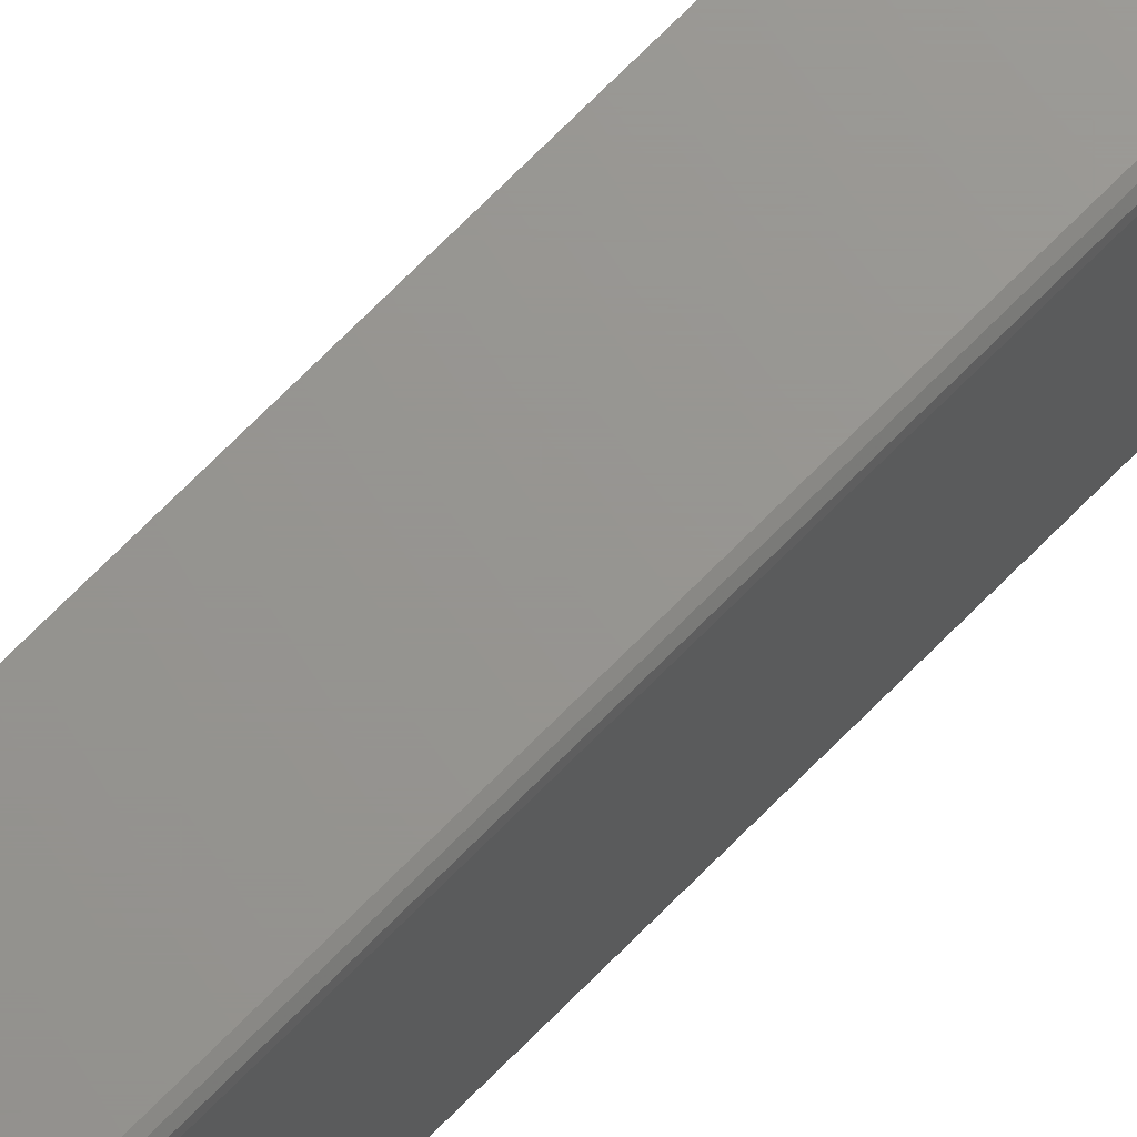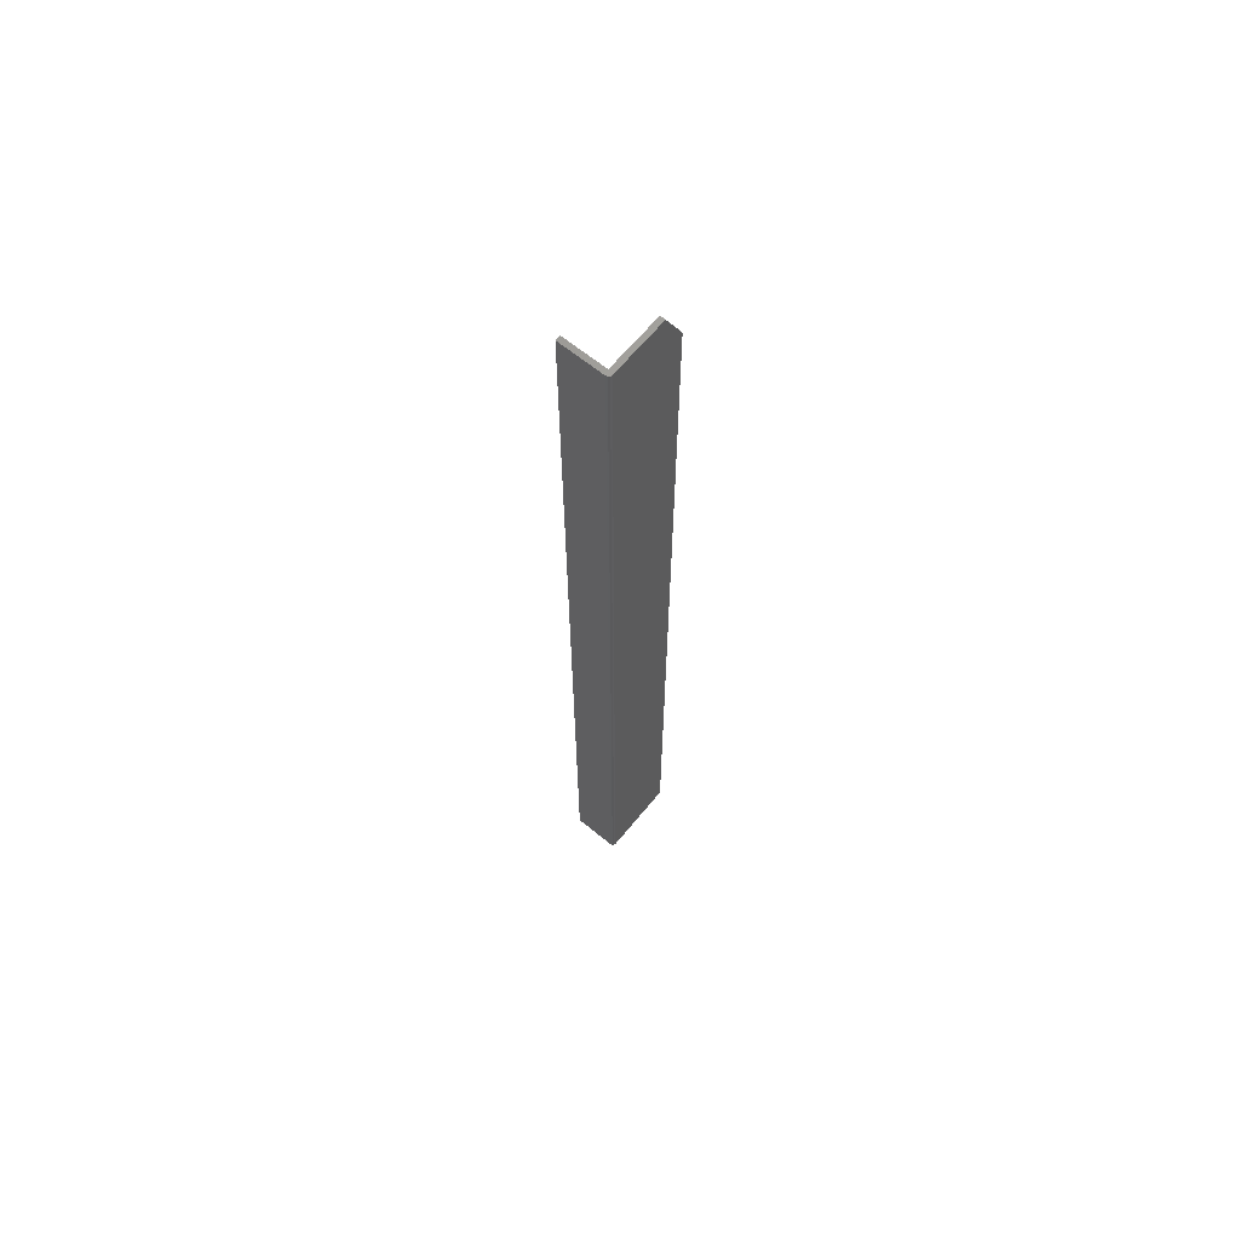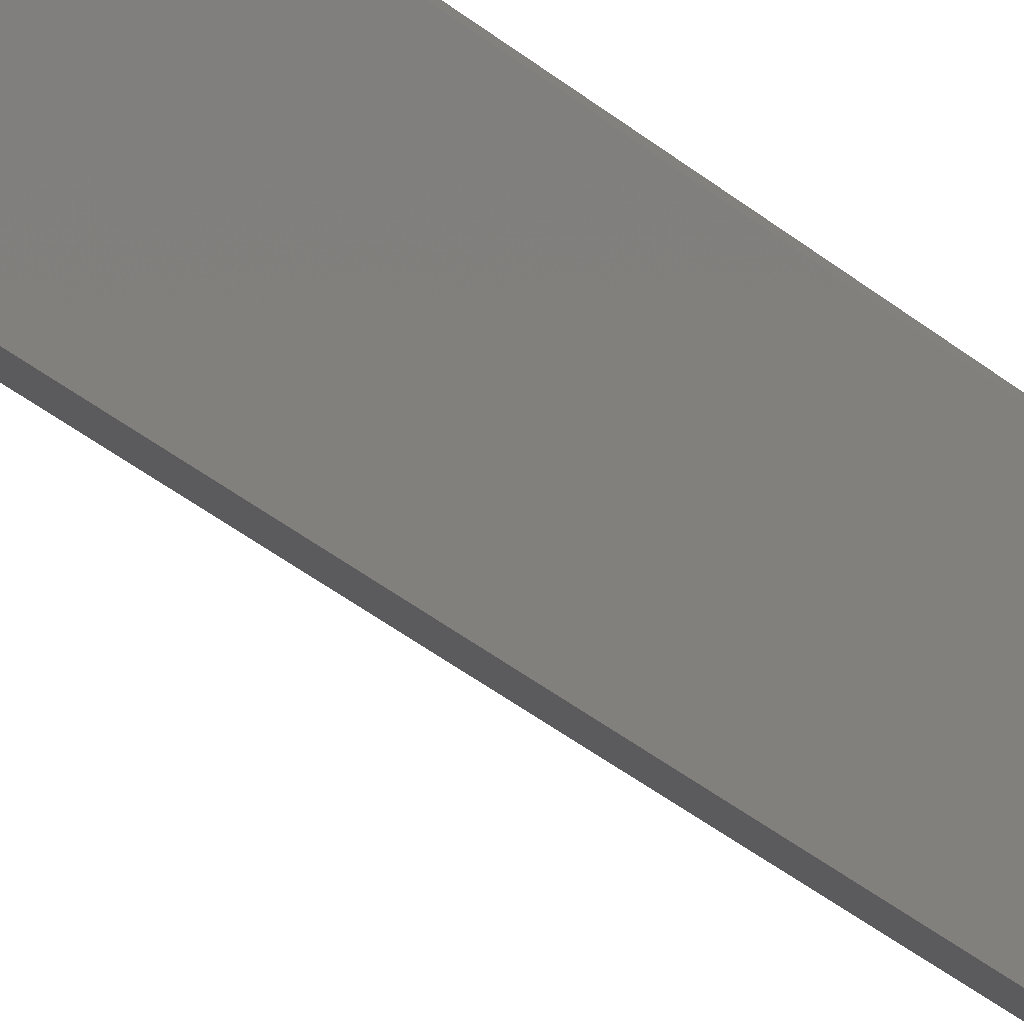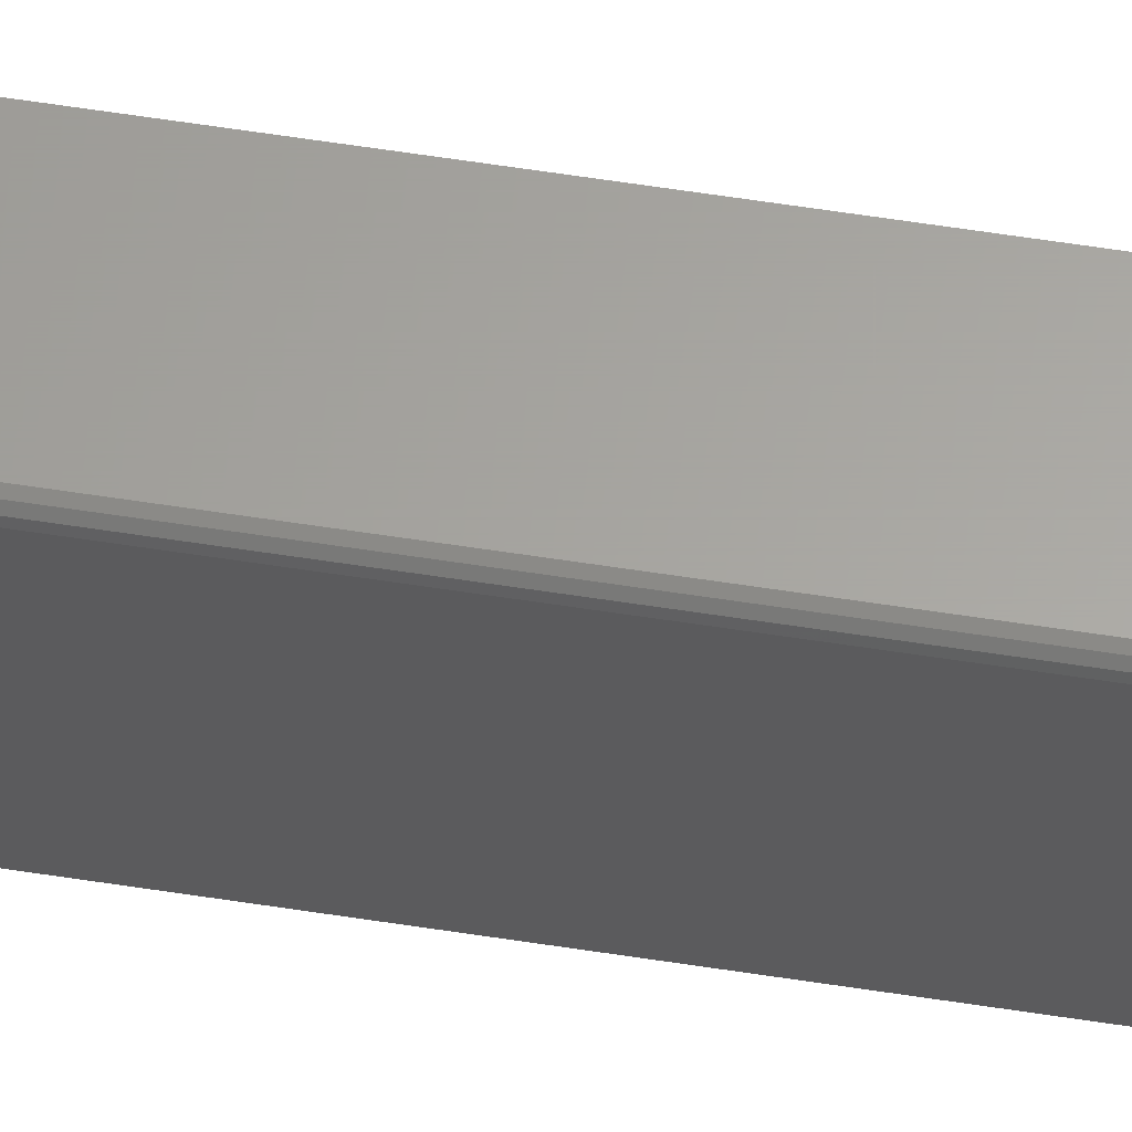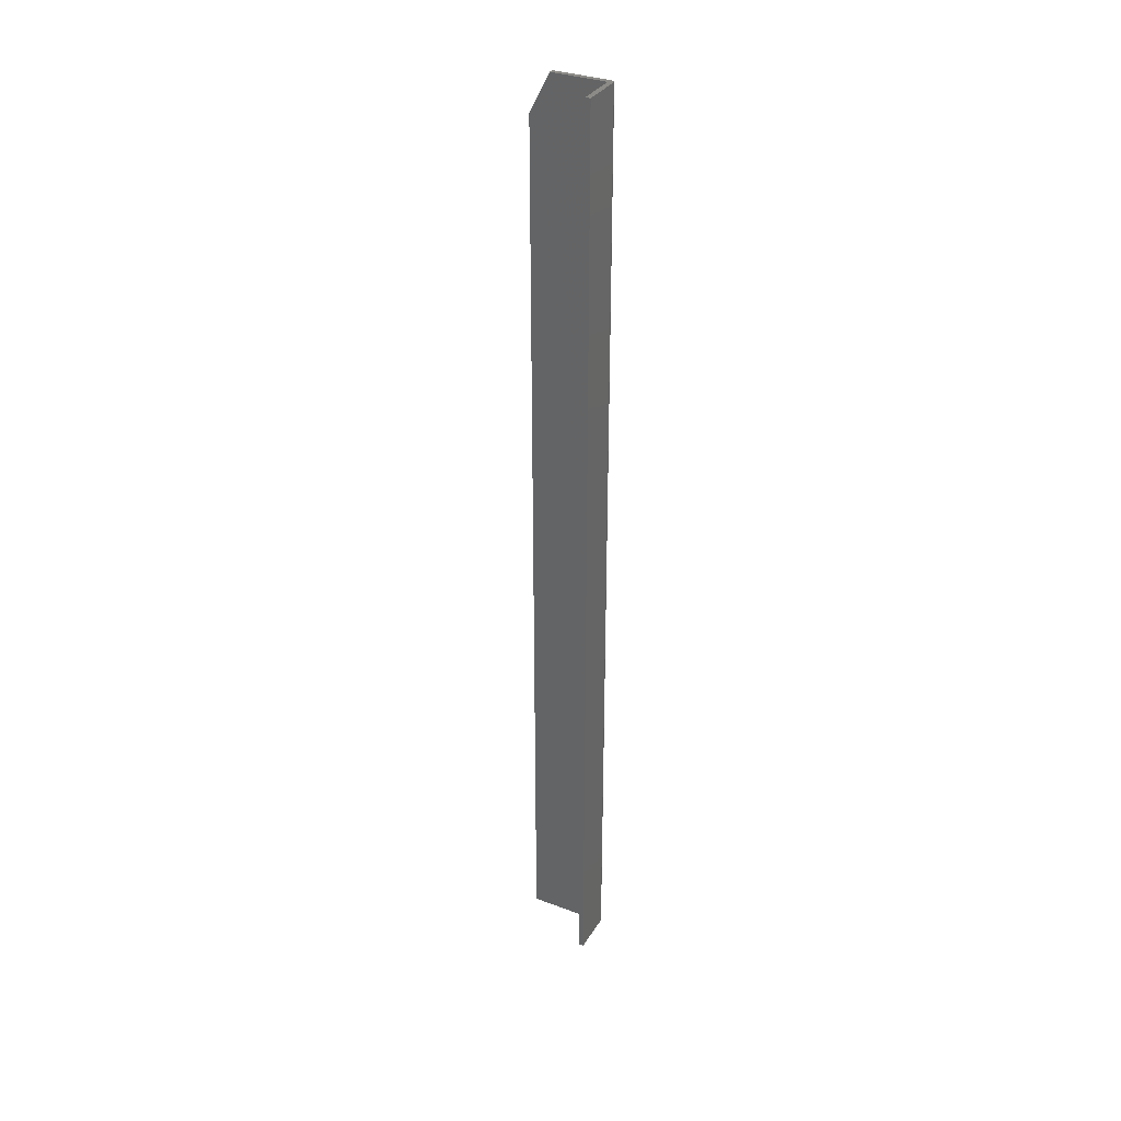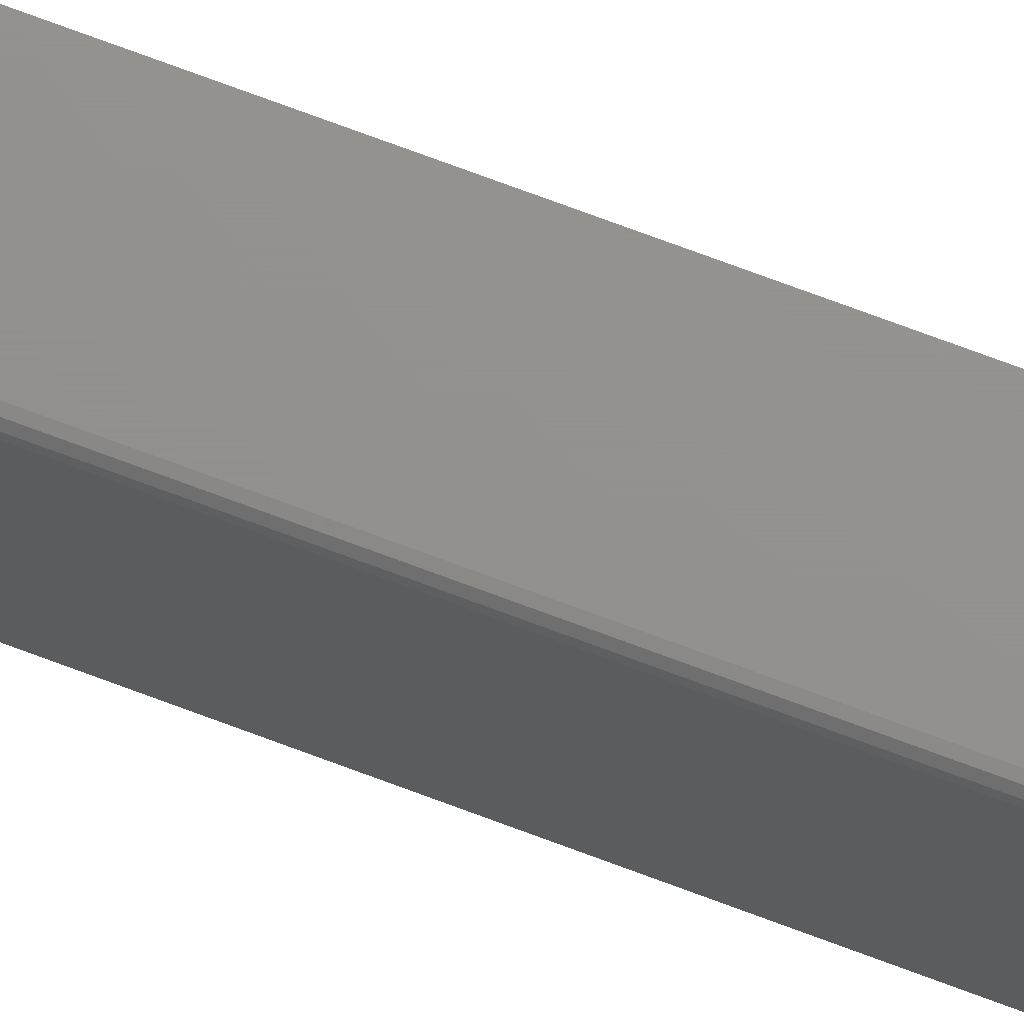
<metadata>
{"format":"stl","ext":"stl","renderer":"f3d","projection":"perspective","resolution":1024,"background":"white","views":[{"elev":70.5,"azim":-135.5,"up":"+Y"},{"elev":65.0,"azim":-140.6,"up":"+Z"},{"elev":-27.1,"azim":-144.5,"up":"+Y"},{"elev":62.2,"azim":-81.1,"up":"+Y"},{"elev":33.3,"azim":117.2,"up":"+Z"},{"elev":71.8,"azim":-69.3,"up":"+Y"}]}
</metadata>
<code>
# stl→obj: 20 verts, 36 faces
v 0.003947 0.05855 0.75
v 0 0.01562 0.75
v 0.003947 0.01562 0.75
v 0 0.05987 0.75
v 0.002632 0.0625 0.75
v 0.001316 0.06215 0.75
v 0.0003526 0.06118 0.75
v 0.03684 0.0625 0.75
v 0.03684 0.05855 0.75
v 0 0.05987 0
v 0 0 0
v 0 0 0.7188
v 0.003947 0 0
v 0.003947 0.05855 0
v 0.003947 0 0.7188
v 0.0003526 0.06118 0
v 0.001316 0.06215 0
v 0.002632 0.0625 0
v 0.03684 0.0625 0
v 0.03684 0.05855 0
f 1 2 3
f 1 4 2
f 5 6 7
f 8 5 7
f 8 7 4
f 8 4 1
f 8 1 9
f 10 11 4
f 4 11 12
f 4 12 2
f 13 14 15
f 15 14 1
f 15 1 3
f 11 13 12
f 12 13 15
f 3 2 15
f 15 2 12
f 13 11 14
f 11 10 14
f 16 17 18
f 19 20 14
f 19 14 10
f 19 10 16
f 19 16 18
f 10 4 16
f 16 4 7
f 16 7 17
f 17 7 6
f 17 6 18
f 18 6 5
f 19 18 8
f 8 18 5
f 20 19 9
f 9 19 8
f 14 20 1
f 1 20 9

</code>
